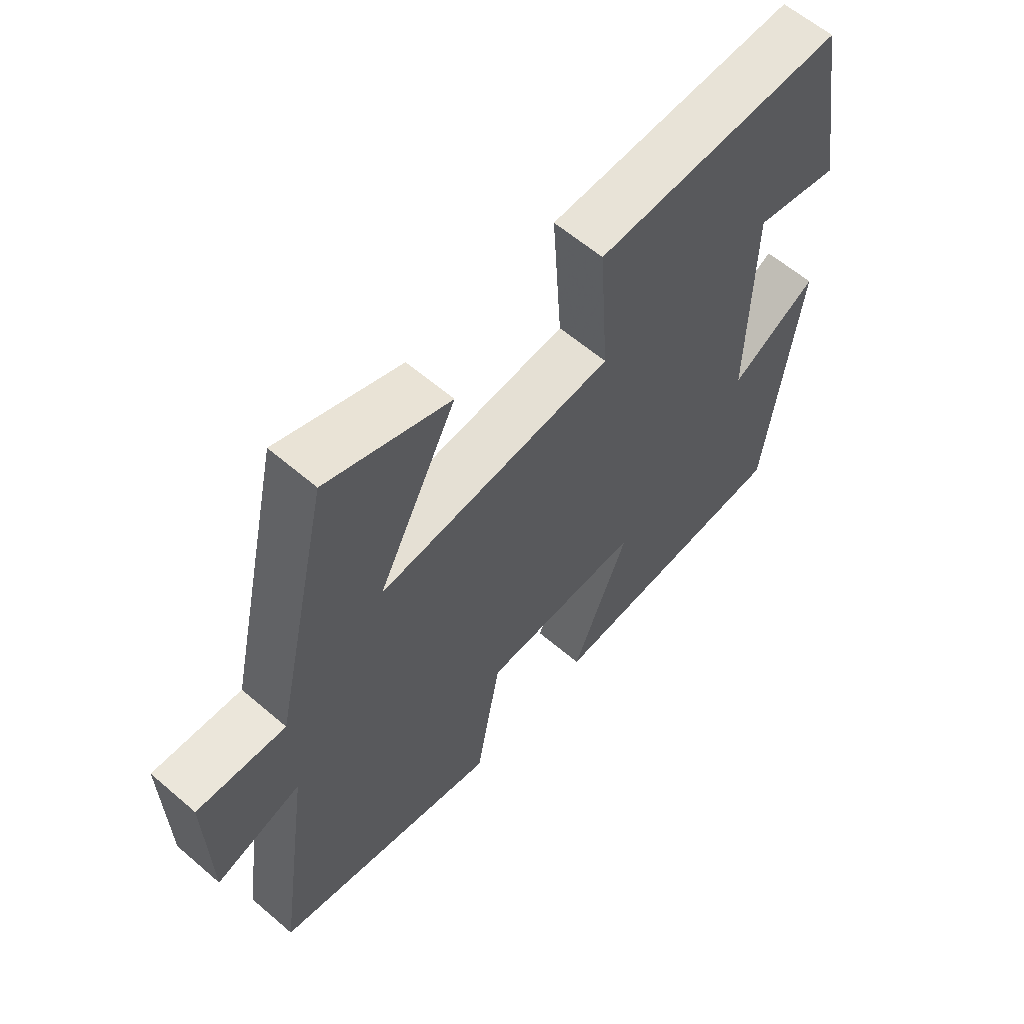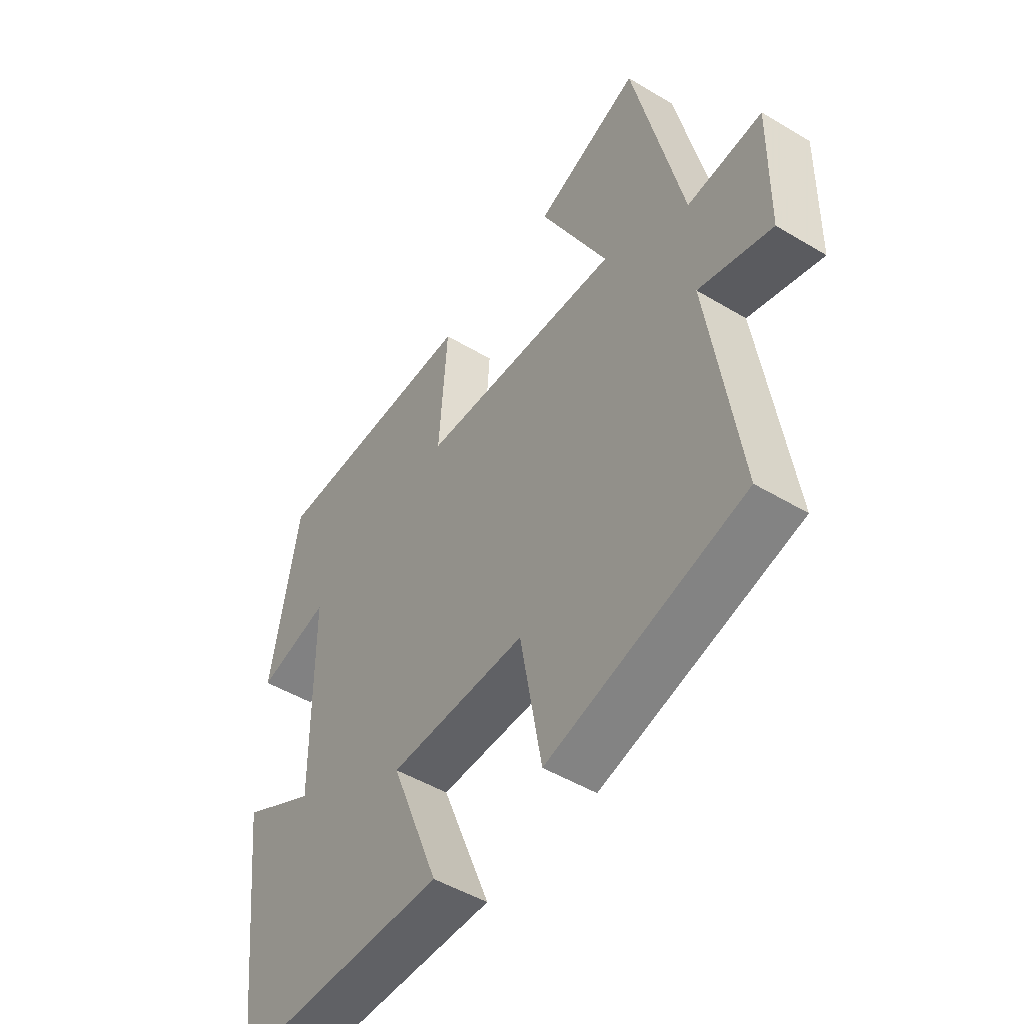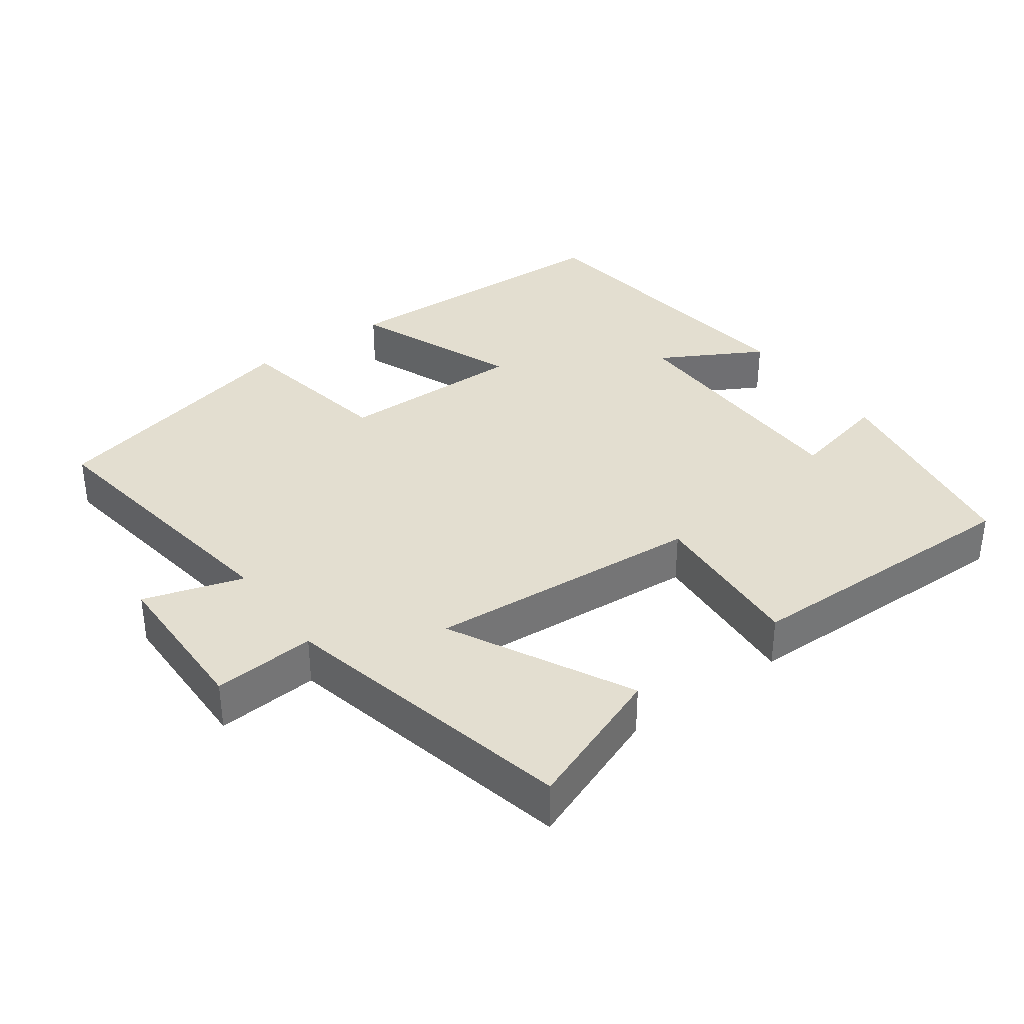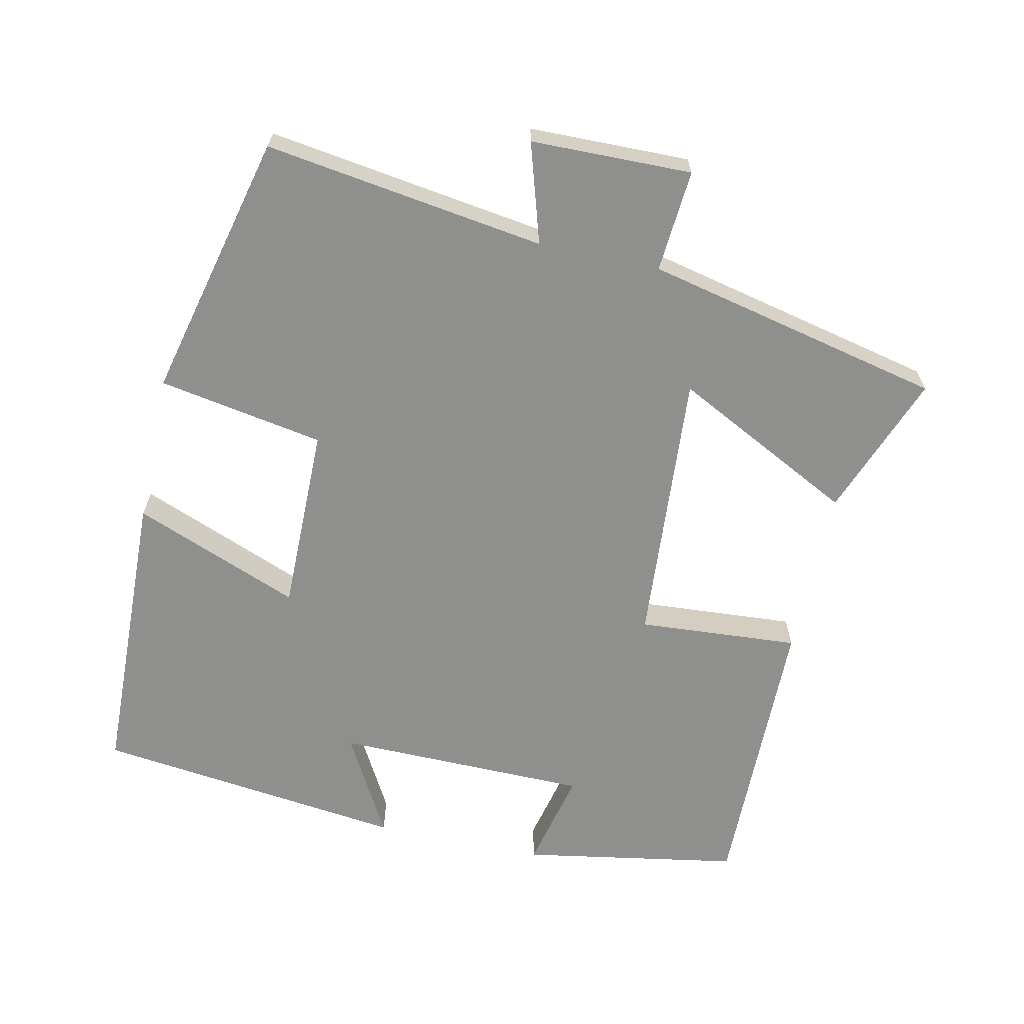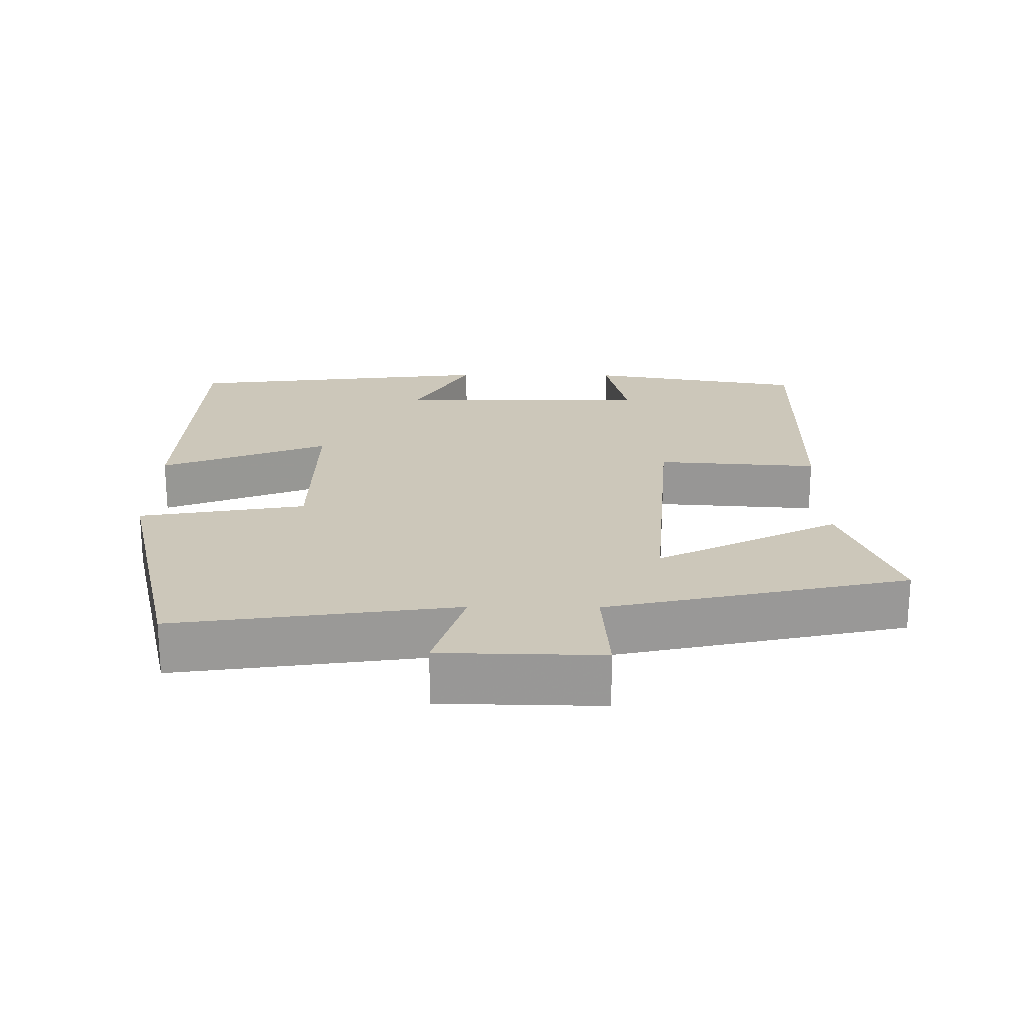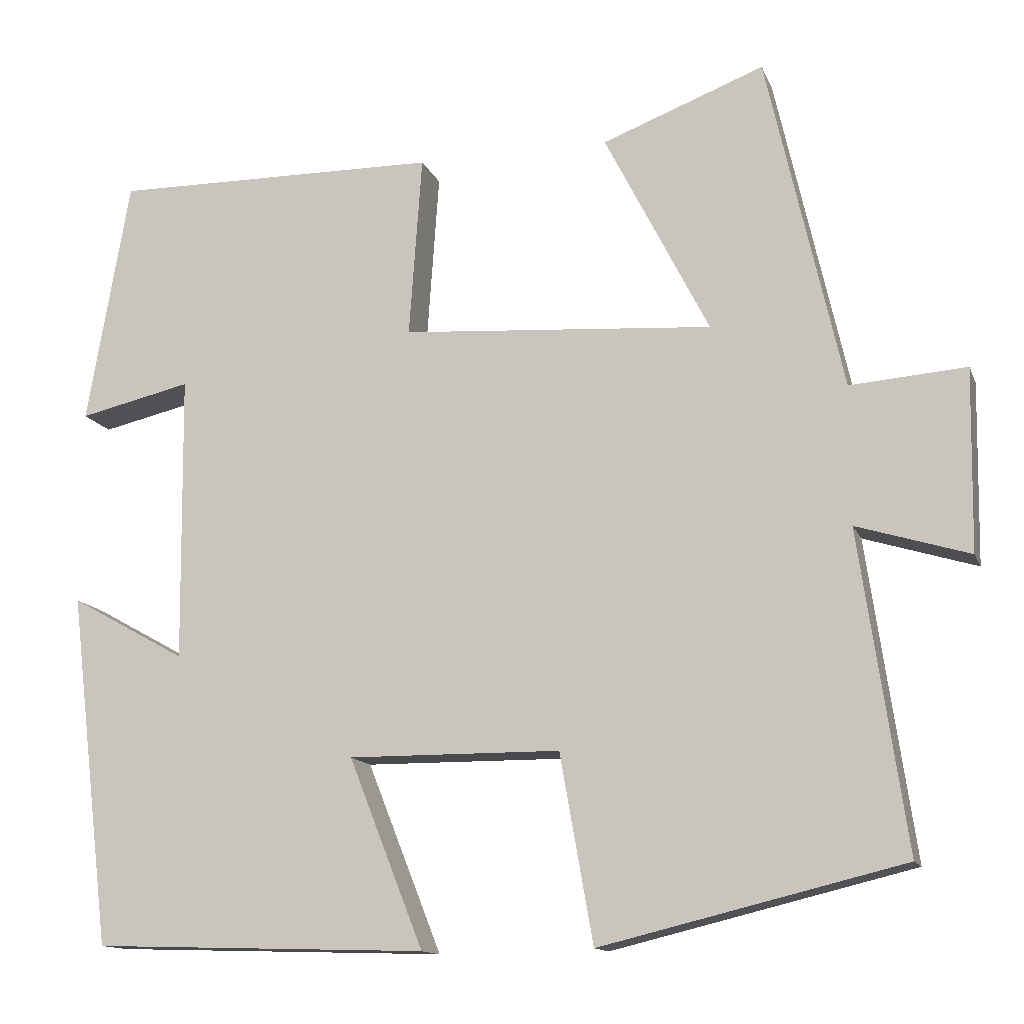
<metadata>
{"format":"obj","ext":"obj","renderer":"f3d","projection":"perspective","resolution":1024,"background":"white","views":[{"elev":60.7,"azim":-48.8,"up":"+Z"},{"elev":-49.2,"azim":-123.6,"up":"+Z"},{"elev":35.7,"azim":-36.1,"up":"+Y"},{"elev":-65.1,"azim":-102.2,"up":"+Y"},{"elev":21.4,"azim":-89.4,"up":"+Y"},{"elev":-13.4,"azim":-163.6,"up":"+Z"}]}
</metadata>
<code>
v -0.406 0.07 0.577
v -0.204 0.07 0.5
v -0.334 0.07 0.245
v 0.054 0.07 0.273
v 0.038 0.07 0.5
v 0.447 0.07 0.505
v 0.5 0.07 0.198
v 0.36 0.07 0.23
v 0.356 0.07 -0.128
v 0.5 0.07 -0.048
v 0.447 0.07 -0.487
v 0.03 0.07 -0.5
v 0.123 0.07 -0.265
v -0.141 0.07 -0.267
v -0.182 0.07 -0.5
v -0.557 0.07 -0.409
v -0.5 0.07 -0.015
v -0.64 0.07 -0.058
v -0.644 0.07 0.168
v -0.5 0.07 0.157
v -0.406 0 0.577
v -0.204 0 0.5
v -0.334 0 0.245
v 0.054 0 0.273
v 0.038 0 0.5
v 0.447 0 0.505
v 0.5 0 0.198
v 0.36 0 0.23
v 0.356 0 -0.128
v 0.5 0 -0.048
v 0.447 0 -0.487
v 0.03 0 -0.5
v 0.123 0 -0.265
v -0.141 0 -0.267
v -0.182 0 -0.5
v -0.557 0 -0.409
v -0.5 0 -0.015
v -0.64 0 -0.058
v -0.644 0 0.168
v -0.5 0 0.157
f 17 18 19 20
f 1 2 3
f 20 1 3
f 17 20 3
f 16 17 3
f 15 16 3
f 14 15 3
f 13 14 3 4
f 11 12 13
f 10 11 13
f 9 10 13
f 13 4 5
f 9 13 5
f 8 9 5
f 5 6 7 8
f 40 39 38 37
f 23 22 21
f 23 21 40
f 23 40 37
f 23 37 36
f 23 36 35
f 23 35 34
f 24 23 34 33
f 33 32 31
f 33 31 30
f 33 30 29
f 25 24 33
f 25 33 29
f 25 29 28
f 28 27 26 25
f 1 21 22 2
f 2 22 23 3
f 3 23 24 4
f 4 24 25 5
f 5 25 26 6
f 6 26 27 7
f 7 27 28 8
f 8 28 29 9
f 9 29 30 10
f 10 30 31 11
f 11 31 32 12
f 12 32 33 13
f 13 33 34 14
f 14 34 35 15
f 15 35 36 16
f 16 36 37 17
f 17 37 38 18
f 18 38 39 19
f 19 39 40 20
f 20 40 21 1

</code>
